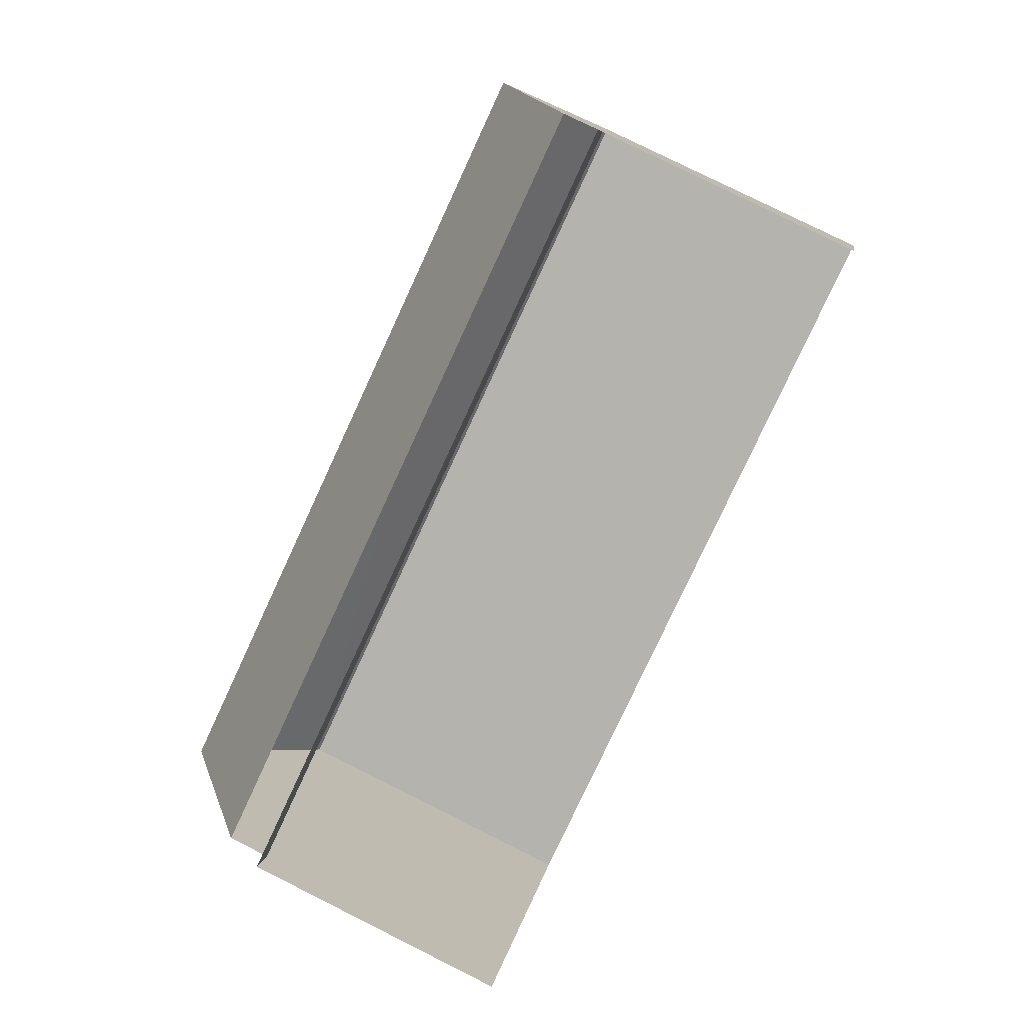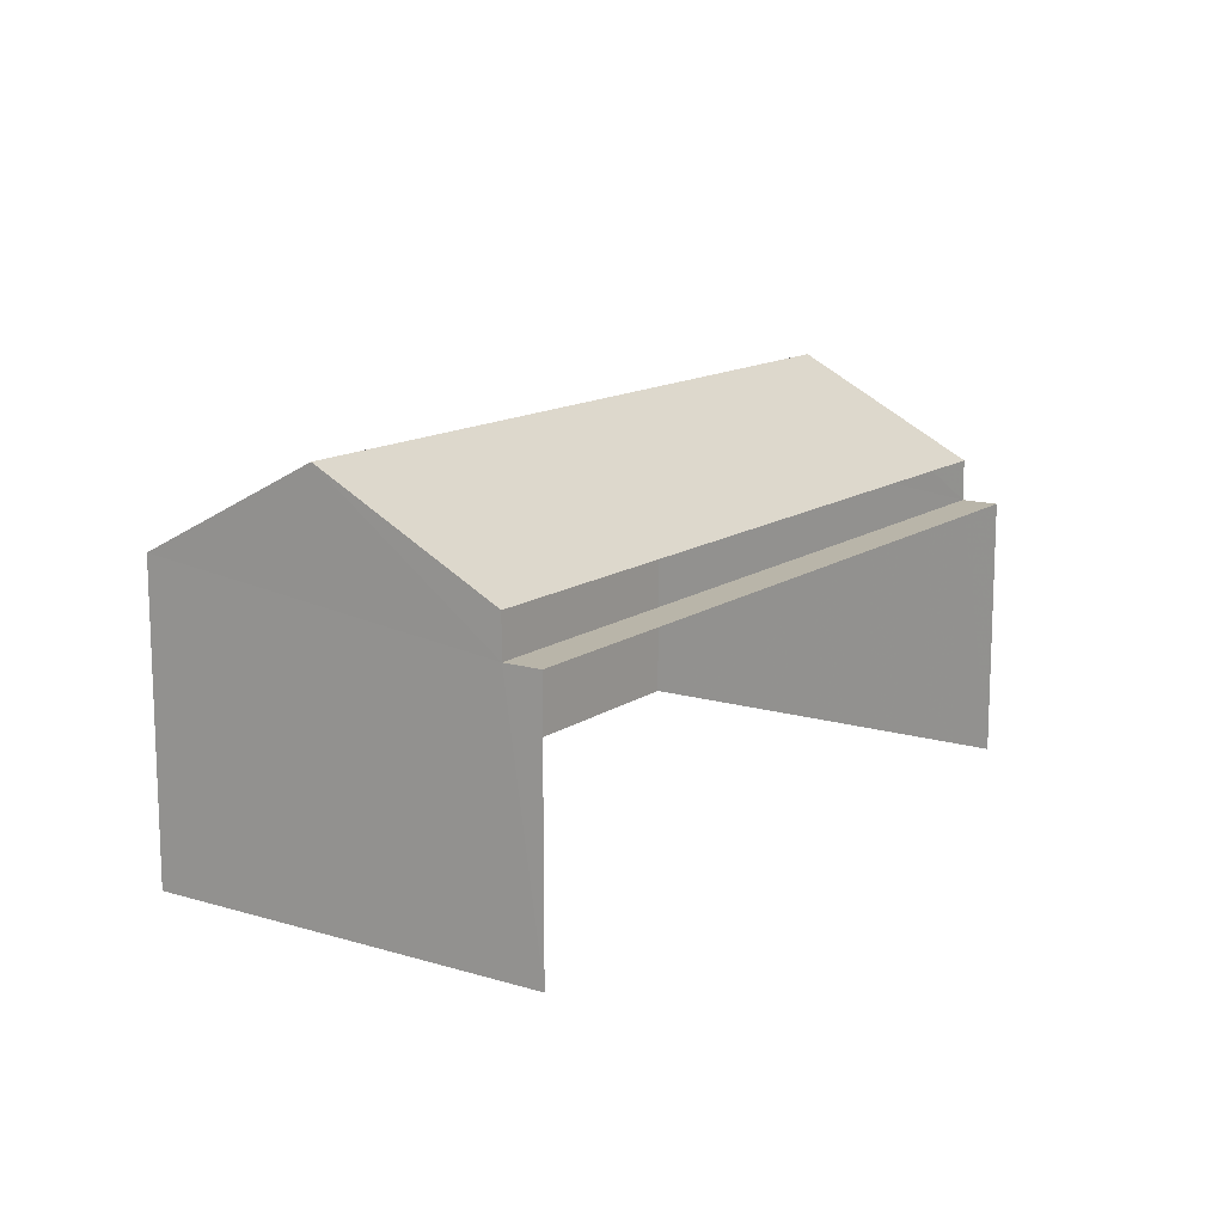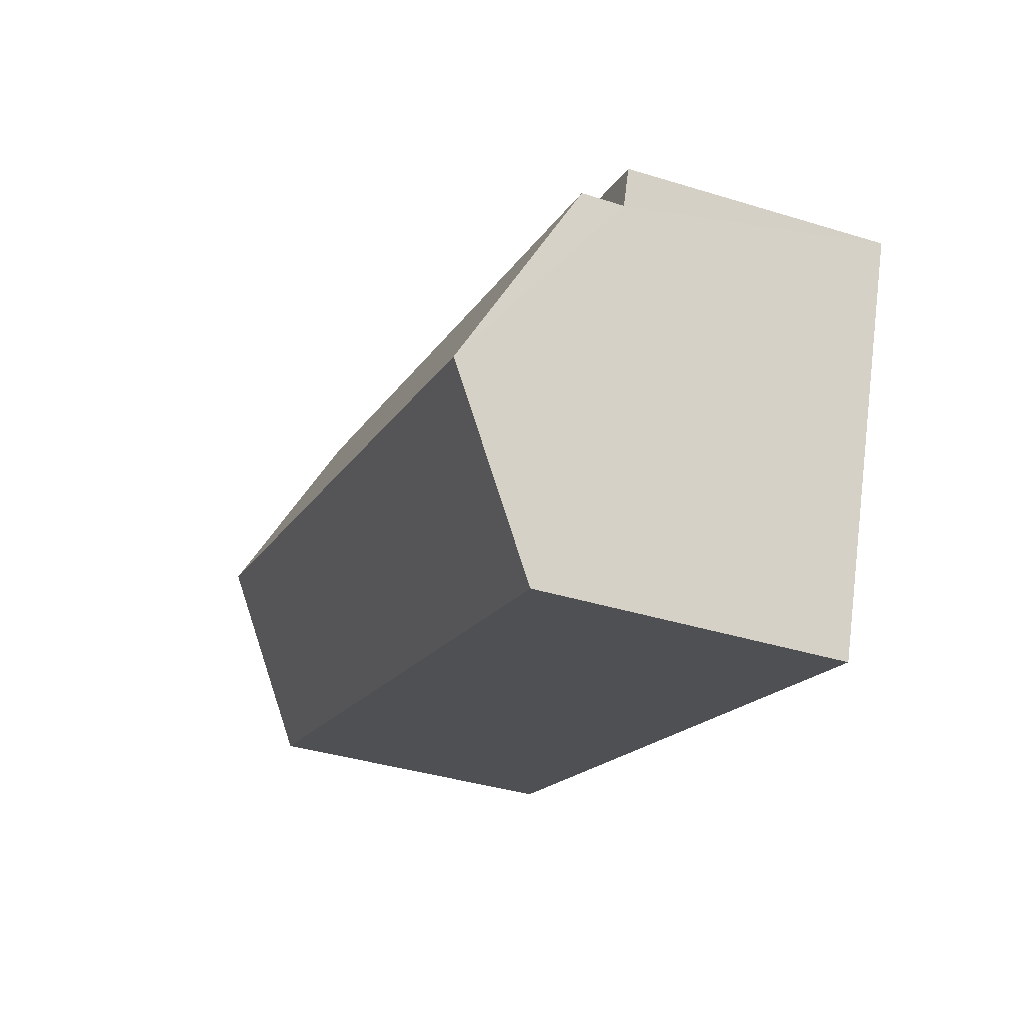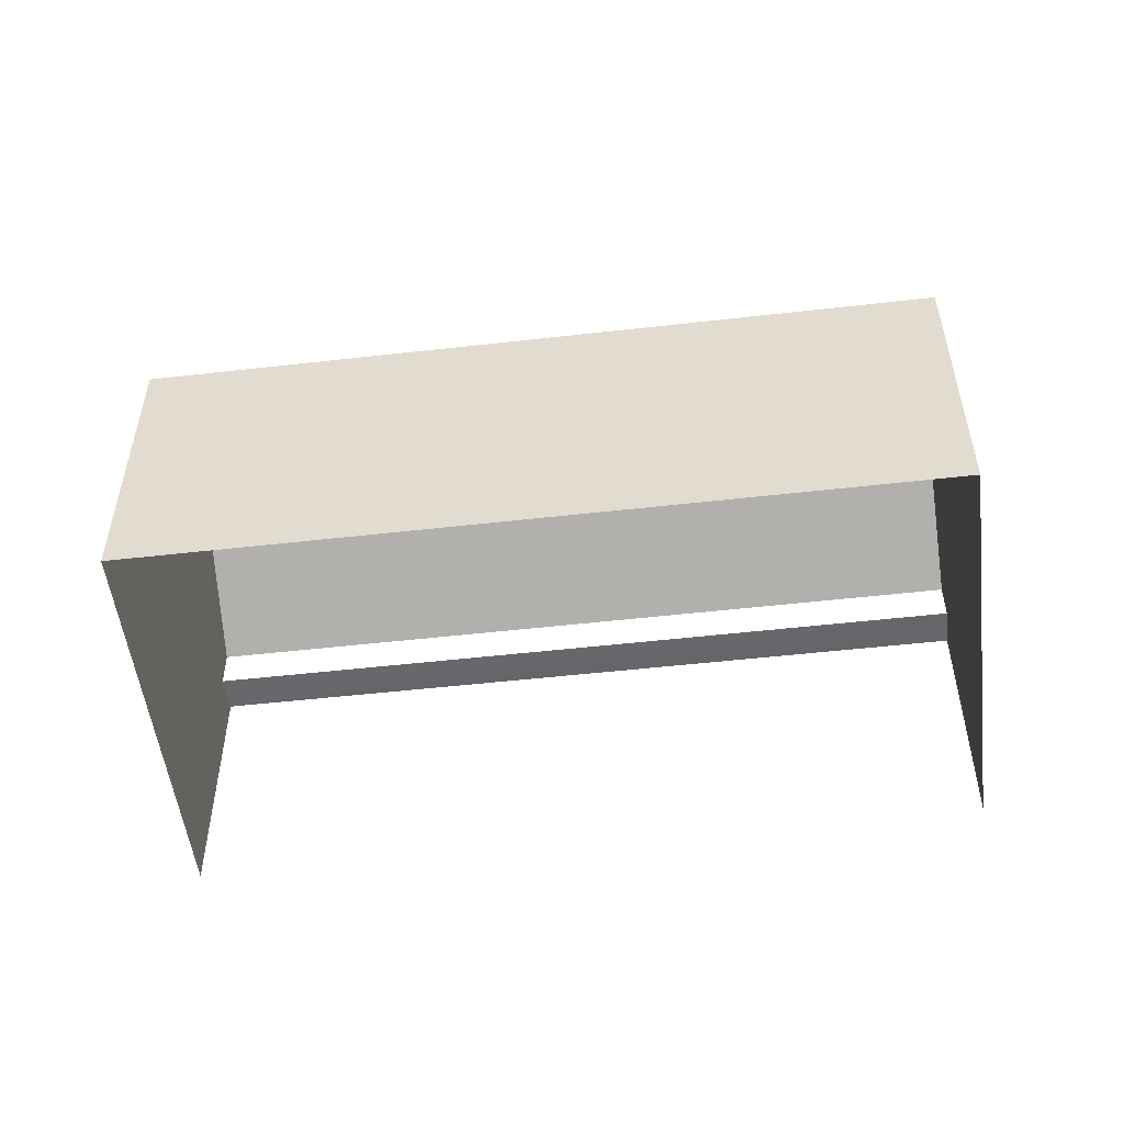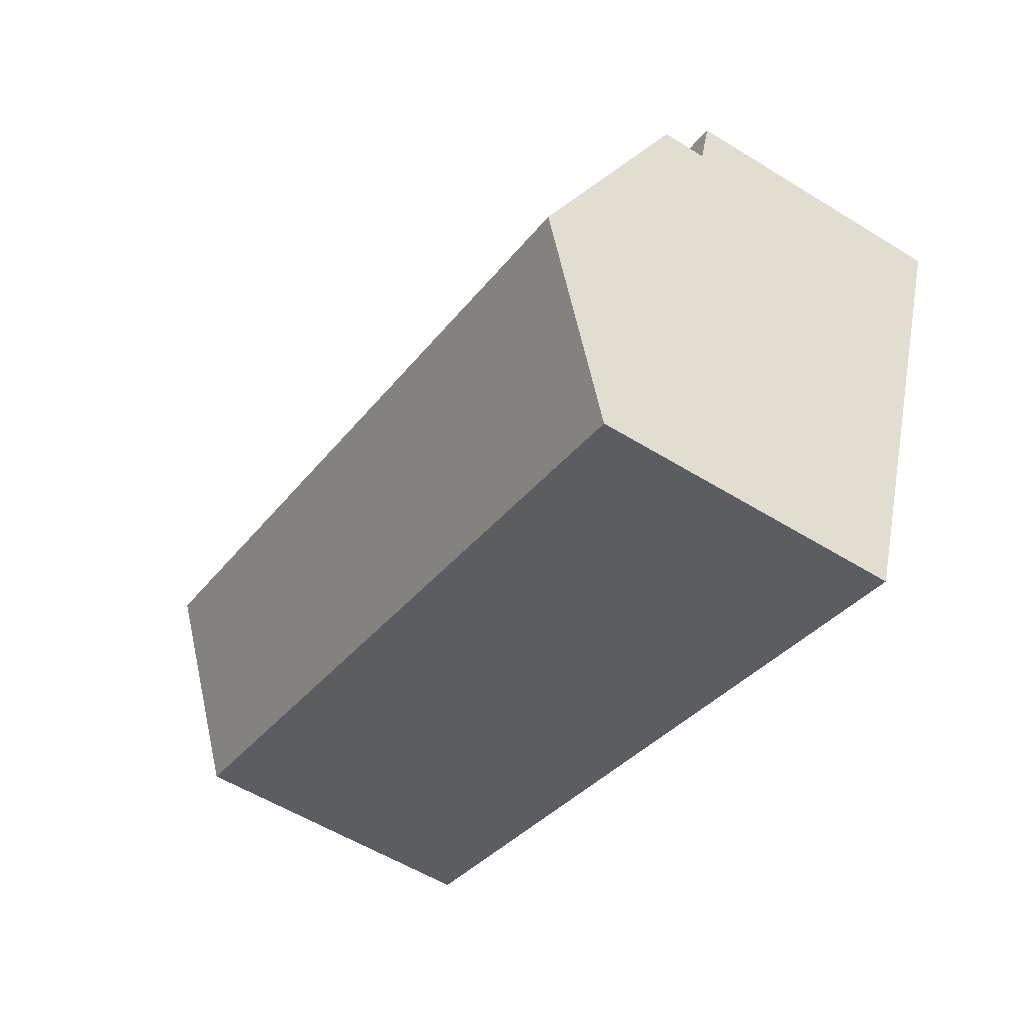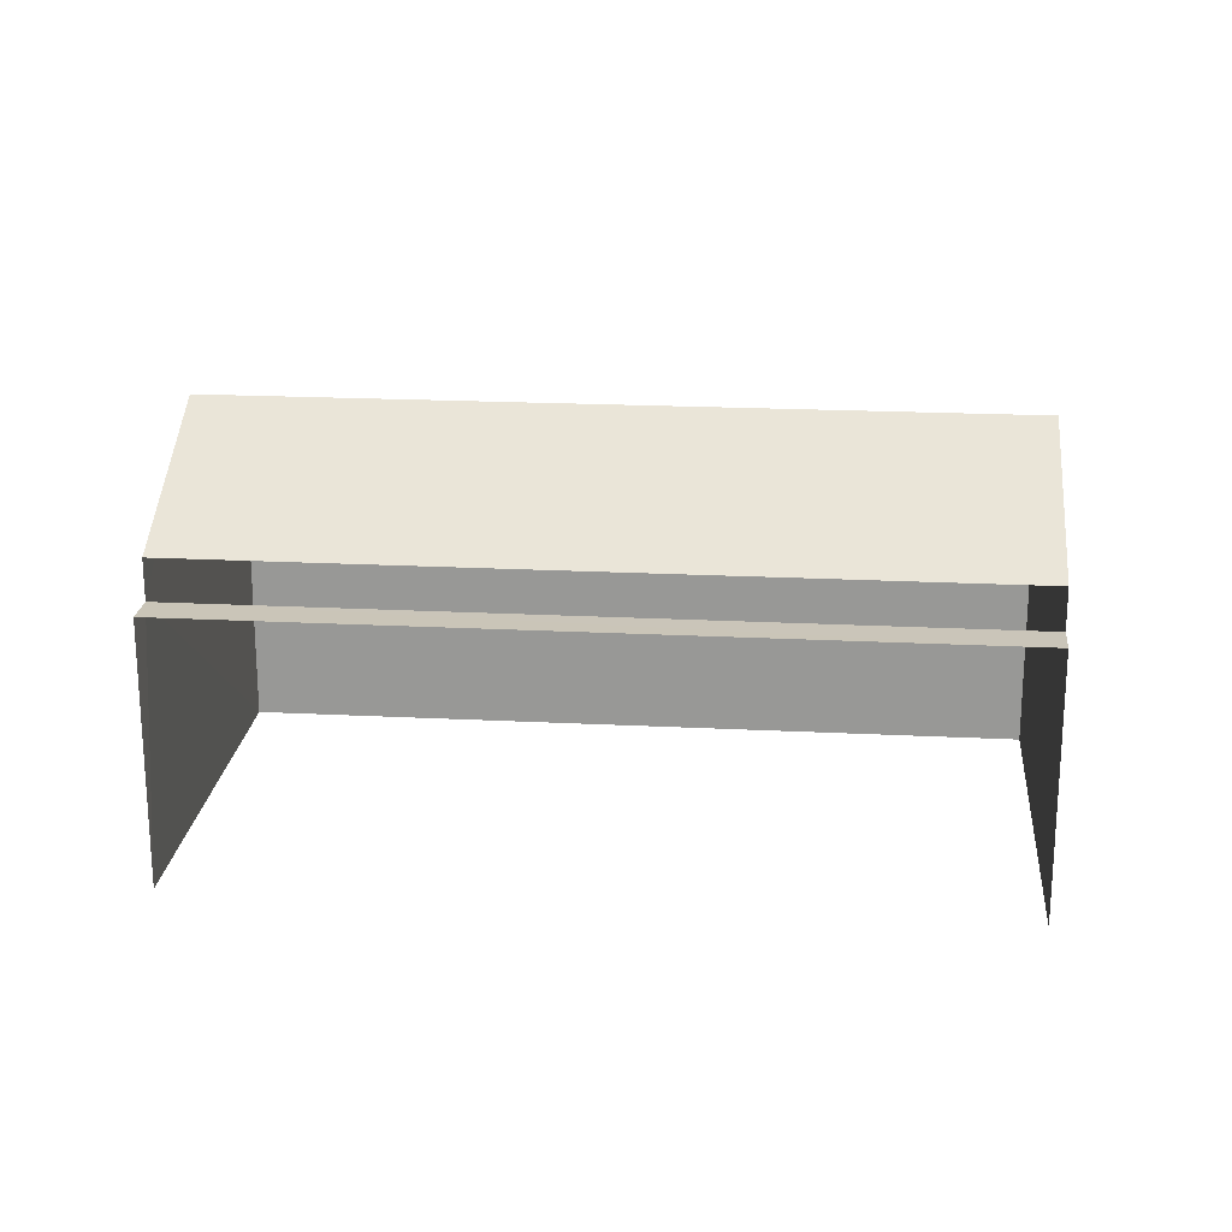
<metadata>
{"format":"obj","ext":"obj","renderer":"f3d","projection":"perspective","resolution":1024,"background":"white","views":[{"elev":79.6,"azim":116.5,"up":"+Y"},{"elev":13.5,"azim":104.0,"up":"+Z"},{"elev":-37.8,"azim":68.4,"up":"+Y"},{"elev":-52.2,"azim":-13.1,"up":"+Z"},{"elev":-56.1,"azim":57.1,"up":"+Y"},{"elev":20.6,"azim":165.2,"up":"+Z"}]}
</metadata>
<code>
v -2.242e+05 -1.28e+05 14.75
v -2.242e+05 -1.28e+05 14.75
v -2.242e+05 -1.28e+05 14.75
v -2.242e+05 -1.28e+05 14.75
v -2.242e+05 -1.28e+05 20.64
v -2.242e+05 -1.28e+05 20.64
v -2.242e+05 -1.28e+05 20.64
v -2.242e+05 -1.28e+05 20.64
v -2.242e+05 -1.28e+05 23.74
v -2.242e+05 -1.28e+05 21.57
v -2.242e+05 -1.28e+05 23.74
v -2.242e+05 -1.28e+05 21.57
v -2.242e+05 -1.28e+05 21.57
v -2.242e+05 -1.28e+05 21.57
f 1 2 3
f 1 4 2
f 6 4 1
f 7 6 1
f 5 10 12
f 5 8 10
f 5 6 7
f 8 5 7
f 9 10 11
f 9 12 10
f 11 13 9
f 11 14 13
f 9 13 5
f 12 9 5
f 13 2 5
f 5 2 4
f 5 4 6
f 13 3 2
f 13 14 3
f 14 11 8
f 14 8 3
f 11 10 8
f 3 8 1
f 1 8 7

</code>
